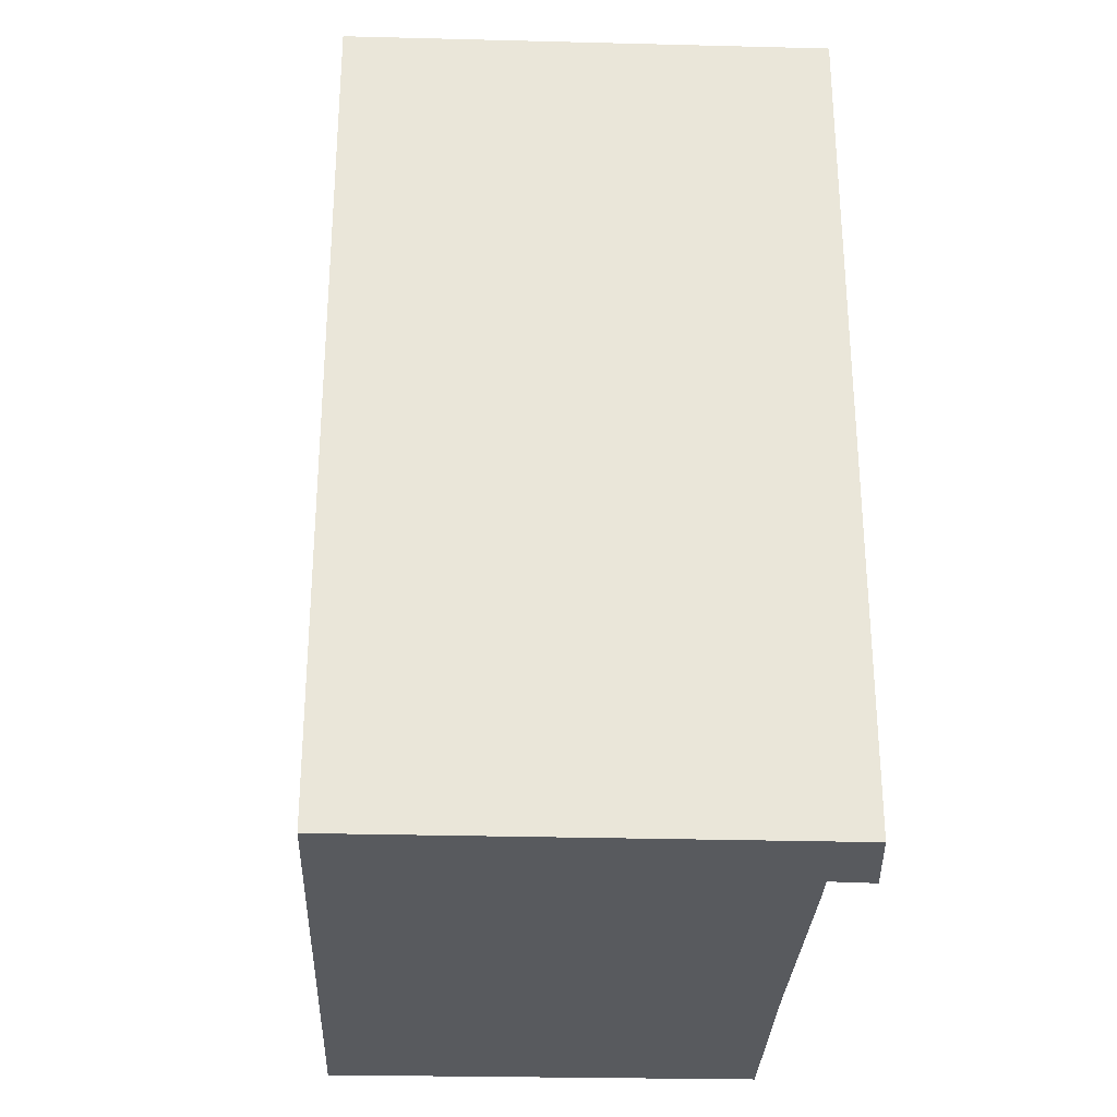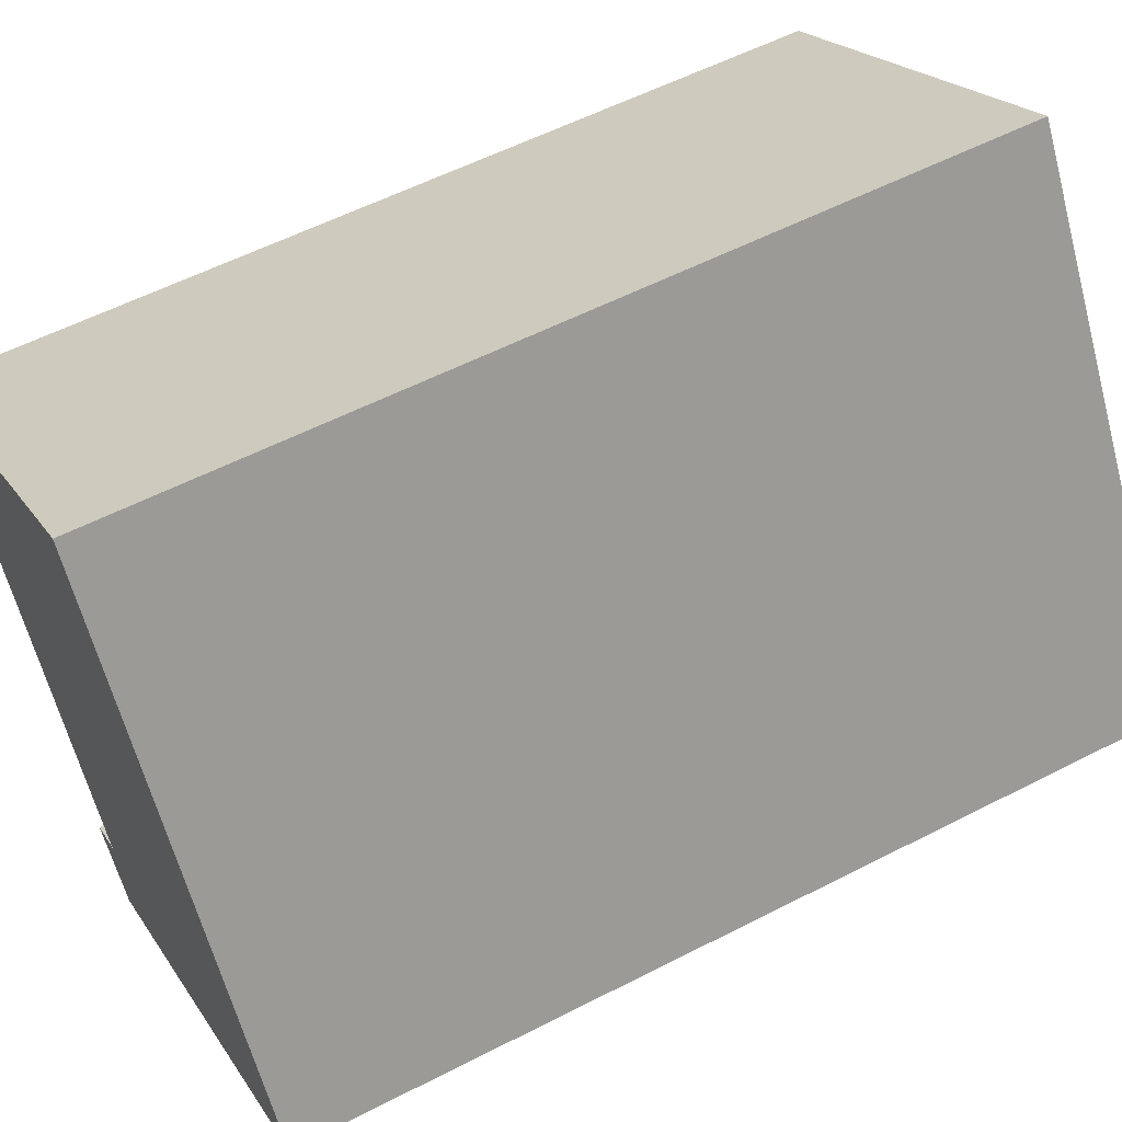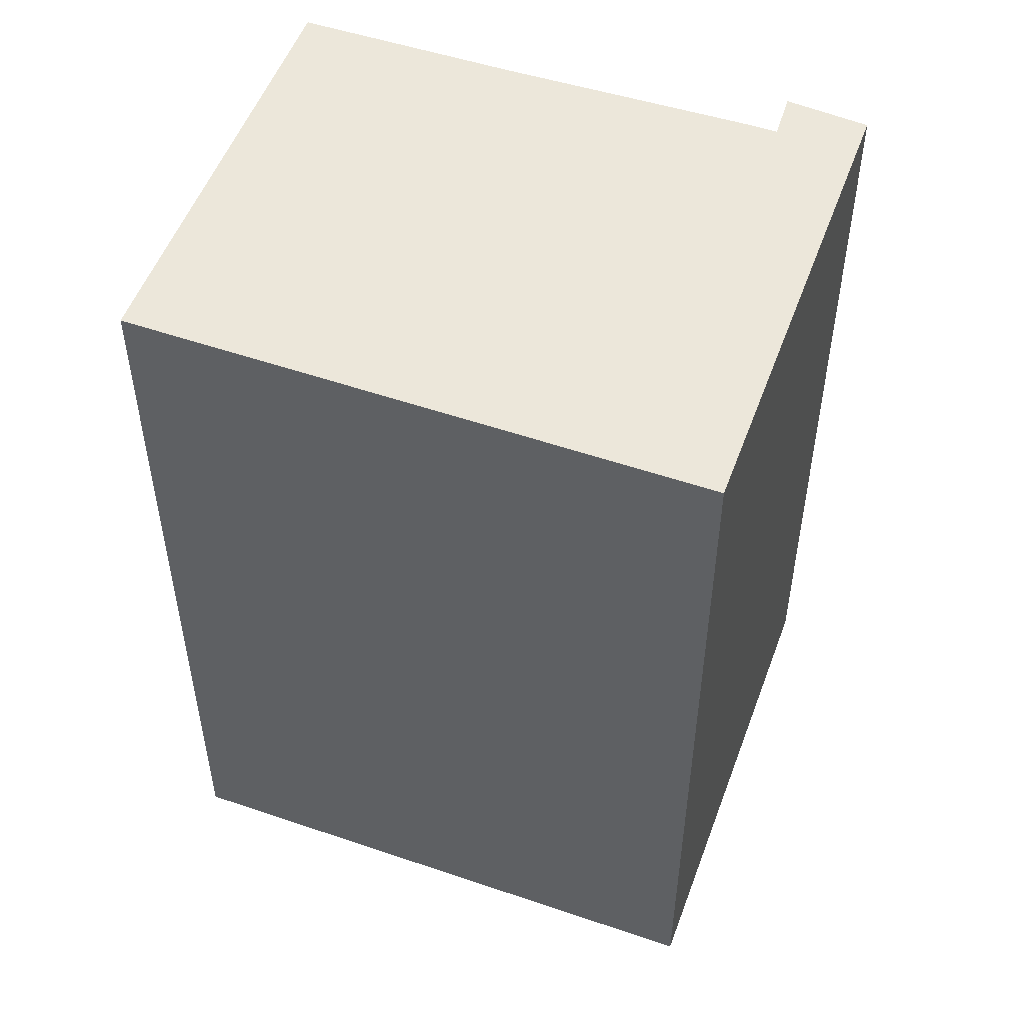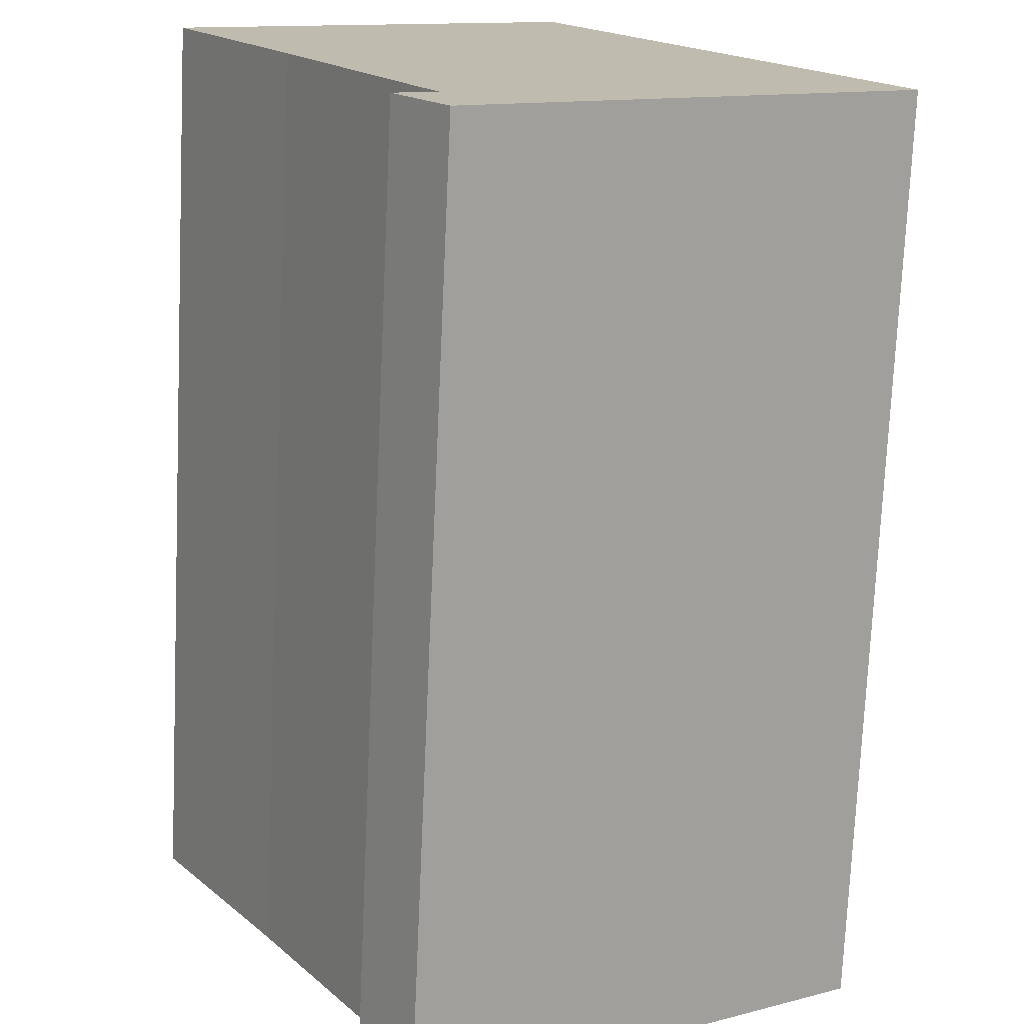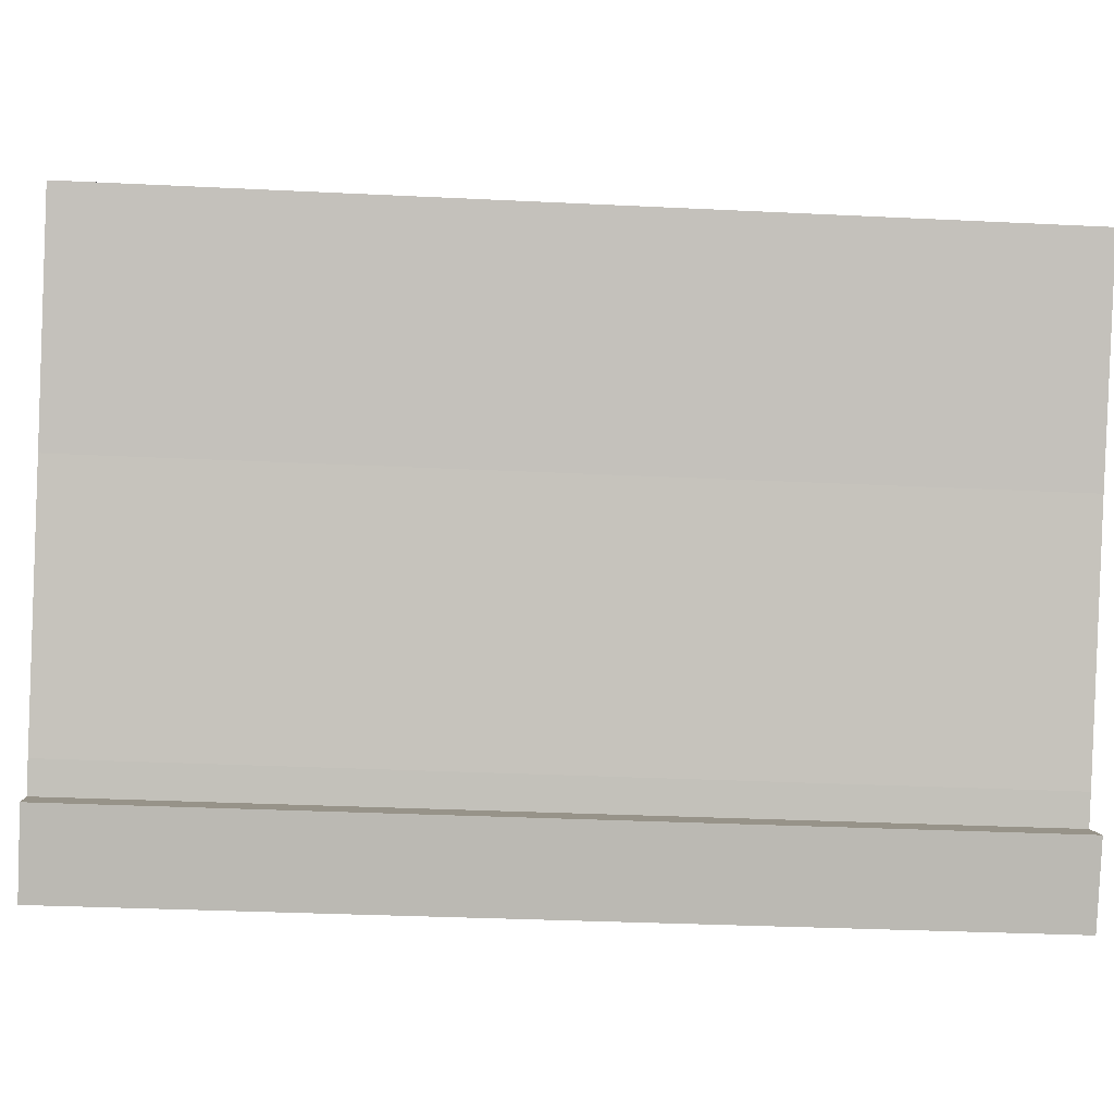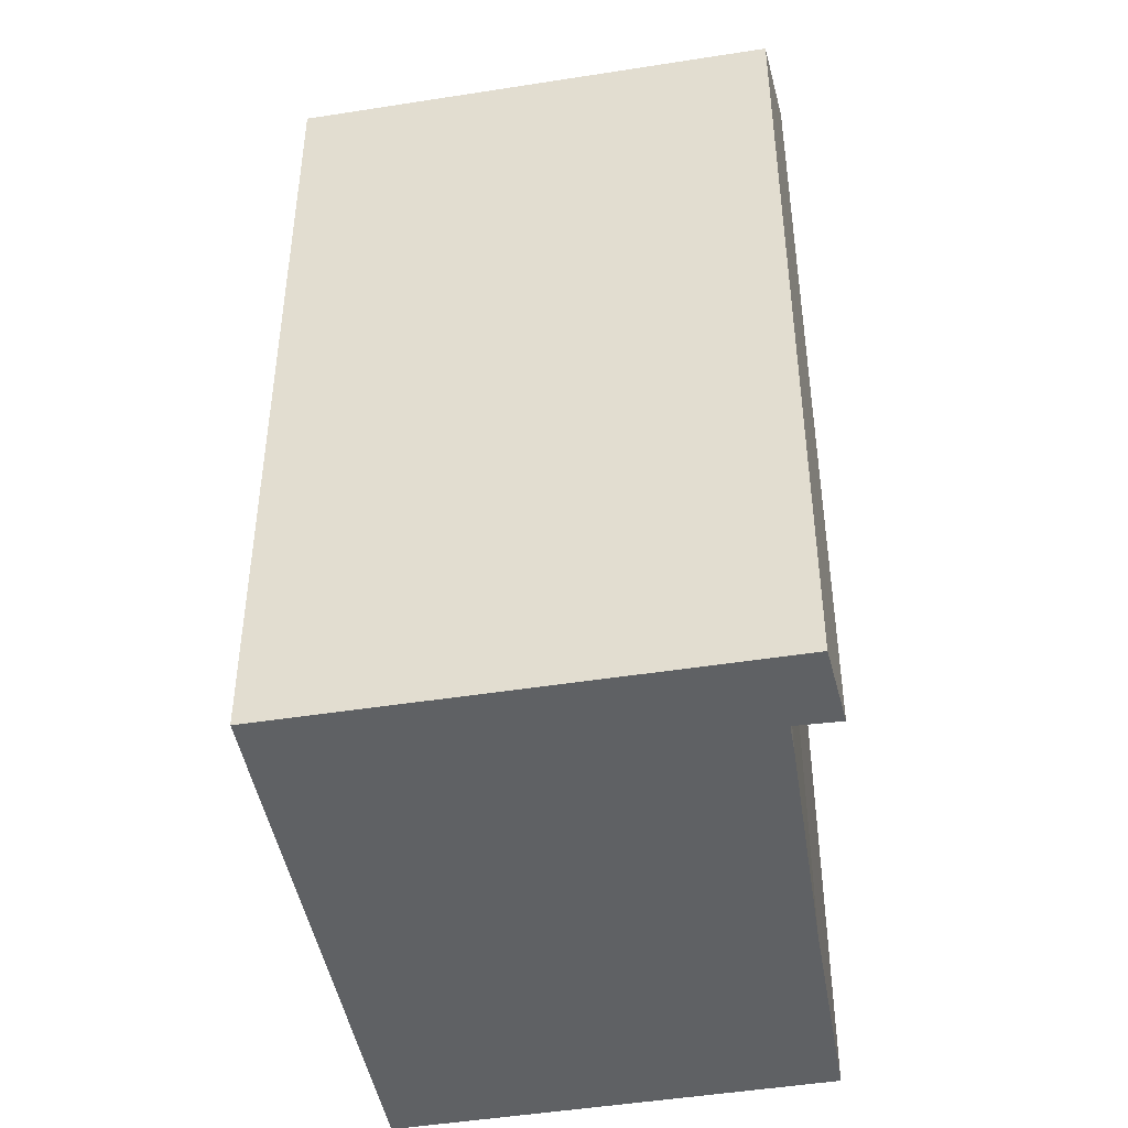
<metadata>
{"format":"obj","ext":"obj","renderer":"f3d","projection":"perspective","resolution":1024,"background":"white","views":[{"elev":-31.0,"azim":145.0,"up":"+Y"},{"elev":56.8,"azim":61.8,"up":"+Z"},{"elev":53.1,"azim":77.1,"up":"+Y"},{"elev":-74.3,"azim":-2.6,"up":"+Z"},{"elev":-29.6,"azim":-94.2,"up":"+Z"},{"elev":-46.4,"azim":157.3,"up":"+Y"}]}
</metadata>
<code>
v  1.22 2.926 0.801
v  2.285 2.926 -0.834
v  0 2.926 1.792e-16
v  0.391 2.926 -0.623
v  0.819 2.926 -1.332
v  0.875 2.926 -1.42
v  0.744 2.926 -1.497
v  0.913 2.926 -1.721
v  0.744 9.166e-17 -1.497
v  0.875 8.695e-17 -1.42
v  0 0 0
v  1.22 -4.905e-17 0.801
v  0.819 8.156e-17 -1.332
v  0.391 3.815e-17 -0.623
v  0.913 1.054e-16 -1.721
v  2.285 5.107e-17 -0.834
g defaultobject
f 1 2 3
f 4 3 2
f 5 4 2
f 6 5 2
f 7 6 2
f 8 7 2
f 9 6 7
f 6 9 10
f 11 1 3
f 1 11 12
f 10 5 6
f 5 10 13
f 13 4 5
f 4 13 14
f 14 3 4
f 3 14 11
f 15 7 8
f 7 15 9
f 12 2 1
f 2 12 16
f 16 8 2
f 8 16 15
f 11 16 12
f 16 11 14
f 16 14 13
f 16 13 10
f 16 10 15
f 15 10 9

</code>
